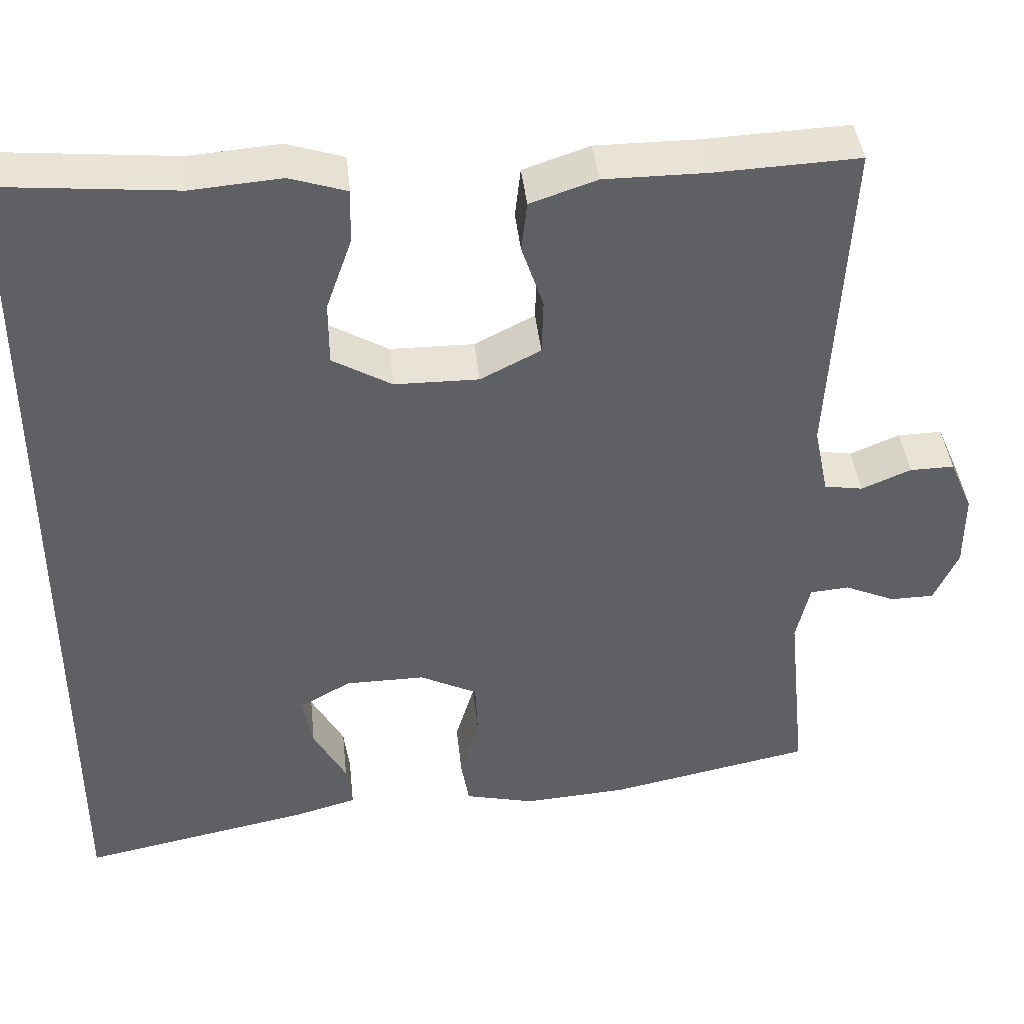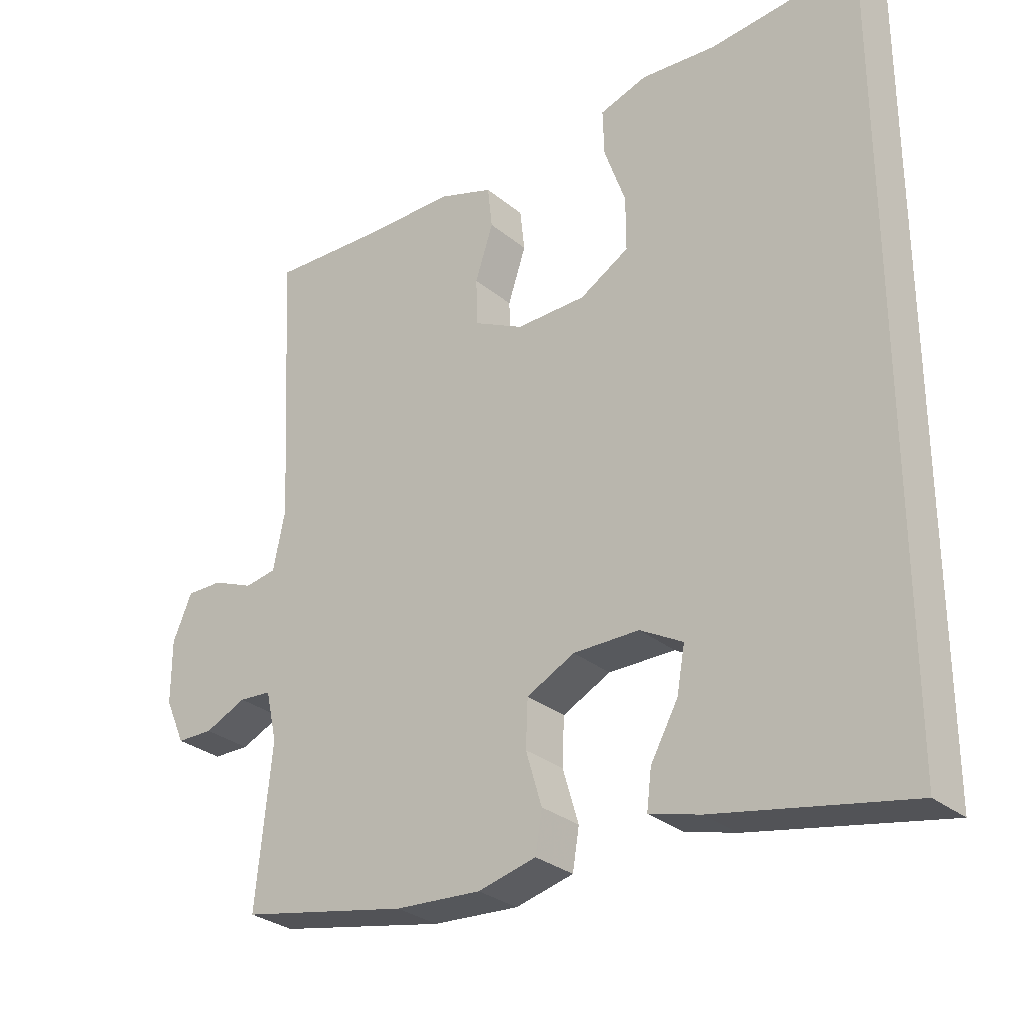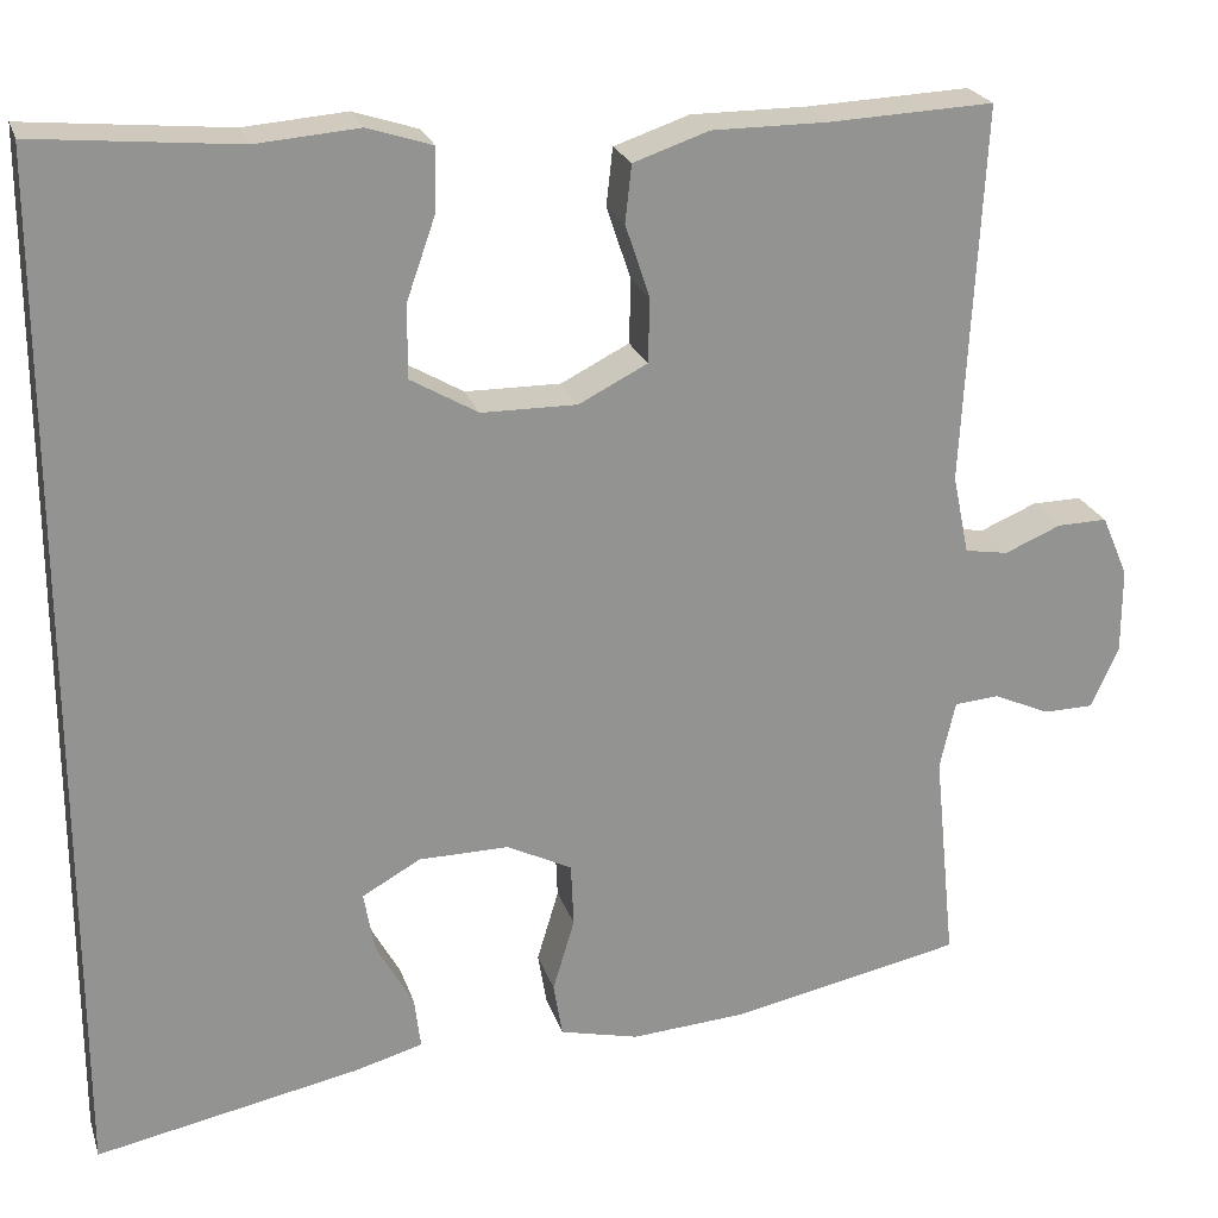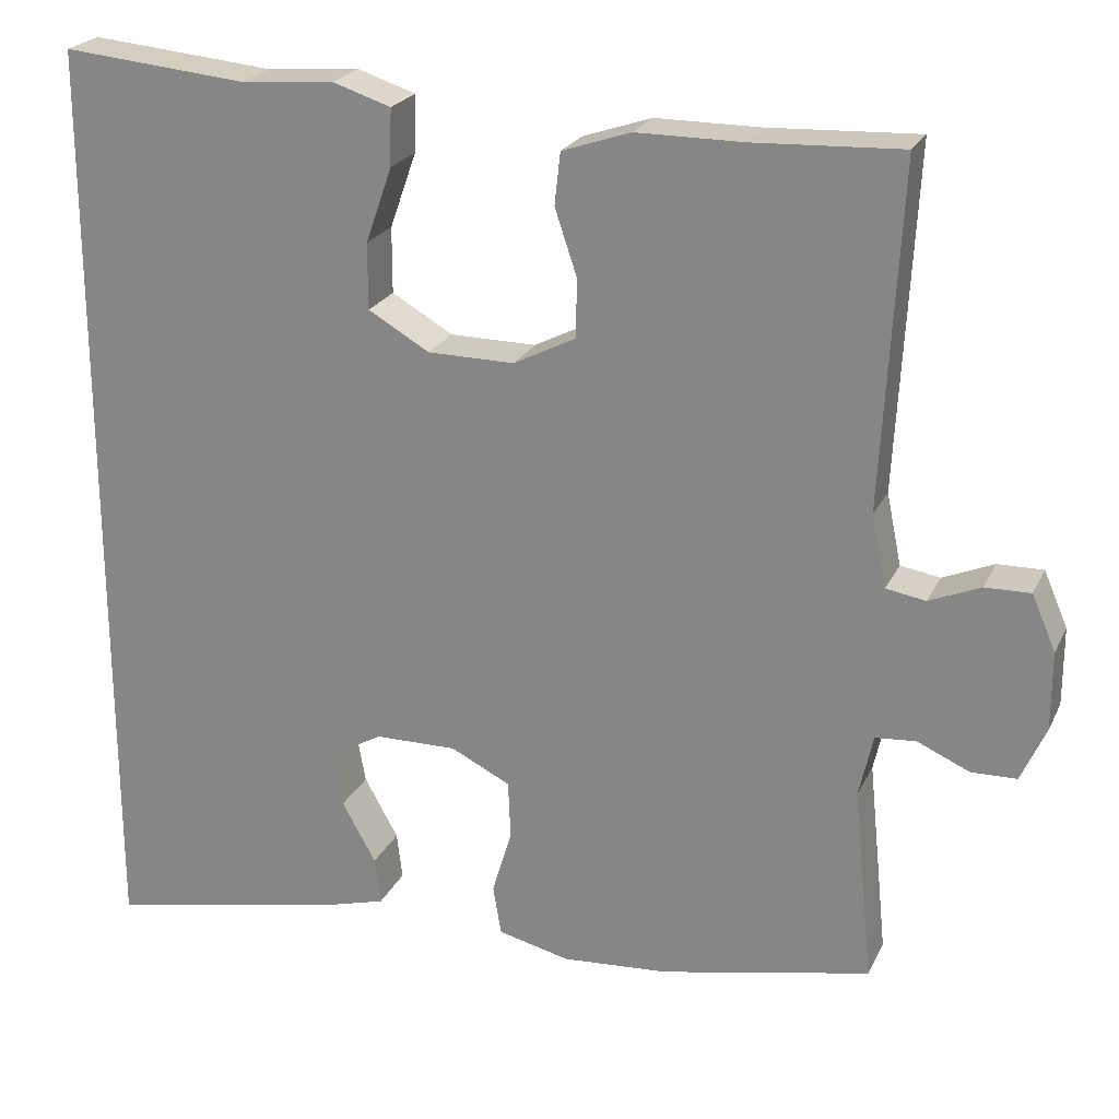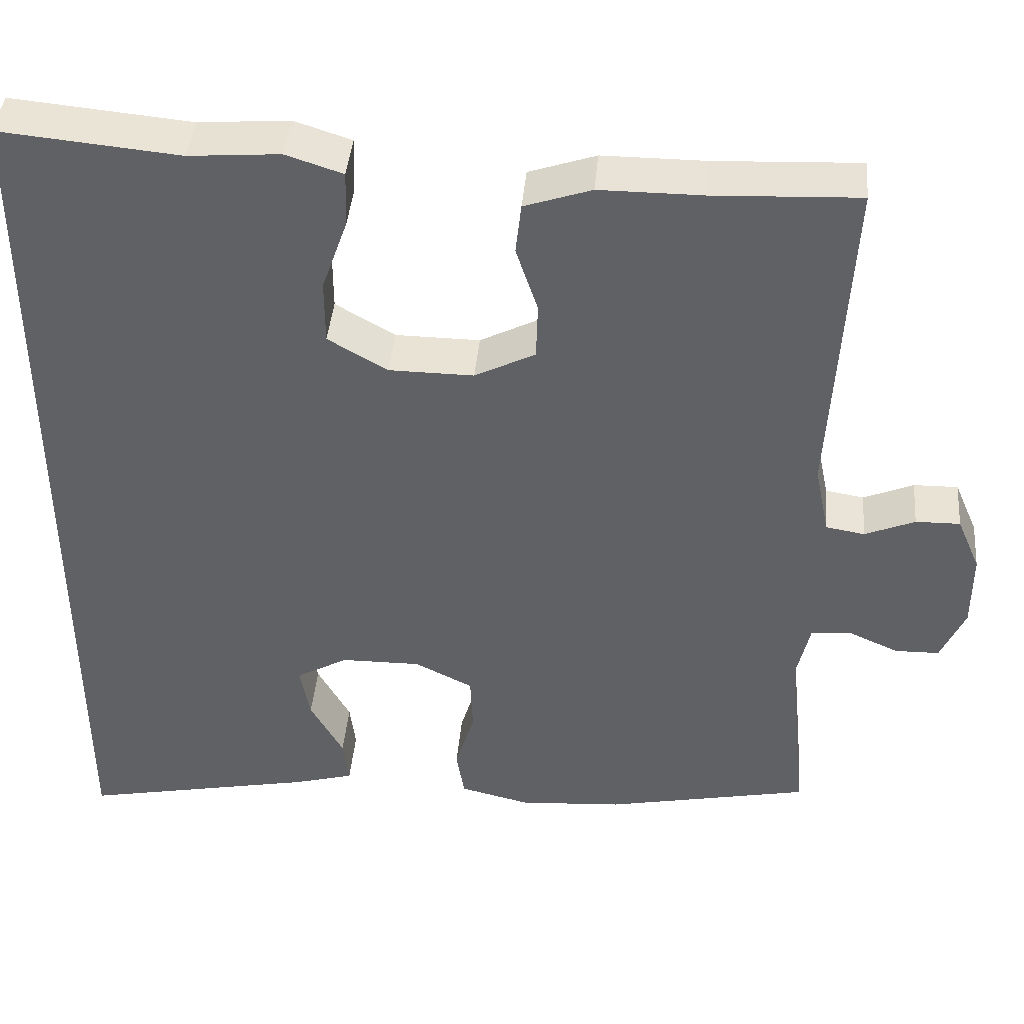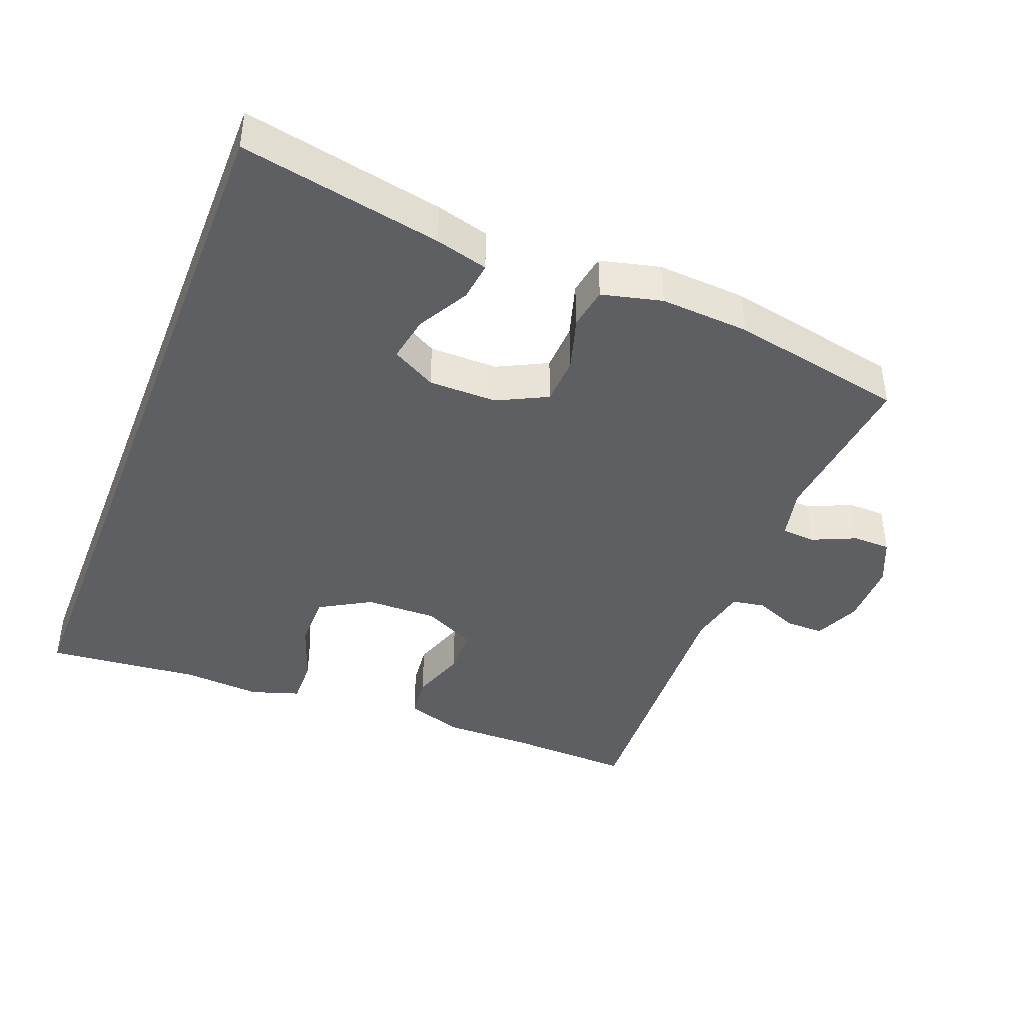
<metadata>
{"format":"obj","ext":"obj","renderer":"f3d","projection":"perspective","resolution":1024,"background":"white","views":[{"elev":41.7,"azim":174.0,"up":"+Z"},{"elev":-29.4,"azim":39.9,"up":"+Z"},{"elev":23.2,"azim":164.1,"up":"+Z"},{"elev":22.9,"azim":-159.7,"up":"+Z"},{"elev":41.9,"azim":-174.9,"up":"+Z"},{"elev":-41.5,"azim":158.8,"up":"+Y"}]}
</metadata>
<code>
v 0.5 0.07 0.531
v 0.5 0.07 -0.608
v 0.21 0.07 -0.55
v 0.134 0.07 -0.529
v 0.141 0.07 -0.472
v 0.182 0.07 -0.398
v 0.194 0.07 -0.331
v 0.13 0.07 -0.295
v 0.031 0.07 -0.294
v -0.041 0.07 -0.33
v -0.044 0.07 -0.4
v -0.02 0.07 -0.48
v -0.03 0.07 -0.54
v -0.117 0.07 -0.561
v -0.246 0.07 -0.552
v -0.5 0.07 -0.5
v -0.476 0.07 -0.263
v -0.493 0.07 -0.188
v -0.542 0.07 -0.184
v -0.605 0.07 -0.212
v -0.66 0.07 -0.211
v -0.69 0.07 -0.144
v -0.69 0.07 -0.049
v -0.661 0.07 0.018
v -0.606 0.07 0.017
v -0.544 0.07 -0.009
v -0.496 0.07 -0.001
v -0.478 0.07 0.086
v -0.5 0.07 0.5
v -0.32 0.07 0.492
v -0.192 0.07 0.492
v -0.109 0.07 0.464
v -0.102 0.07 0.401
v -0.129 0.07 0.32
v -0.127 0.07 0.25
v -0.052 0.07 0.212
v 0.053 0.07 0.213
v 0.127 0.07 0.256
v 0.127 0.07 0.336
v 0.095 0.07 0.427
v 0.093 0.07 0.496
v 0.164 0.07 0.519
v 0.277 0.07 0.51
v 0.5 0 0.531
v 0.5 0 -0.608
v 0.21 0 -0.55
v 0.134 0 -0.529
v 0.141 0 -0.472
v 0.182 0 -0.398
v 0.194 0 -0.331
v 0.13 0 -0.295
v 0.031 0 -0.294
v -0.041 0 -0.33
v -0.044 0 -0.4
v -0.02 0 -0.48
v -0.03 0 -0.54
v -0.117 0 -0.561
v -0.246 0 -0.552
v -0.5 0 -0.5
v -0.476 0 -0.263
v -0.493 0 -0.188
v -0.542 0 -0.184
v -0.605 0 -0.212
v -0.66 0 -0.211
v -0.69 0 -0.144
v -0.69 0 -0.049
v -0.661 0 0.018
v -0.606 0 0.017
v -0.544 0 -0.009
v -0.496 0 -0.001
v -0.478 0 0.086
v -0.5 0 0.5
v -0.32 0 0.492
v -0.192 0 0.492
v -0.109 0 0.464
v -0.102 0 0.401
v -0.129 0 0.32
v -0.127 0 0.25
v -0.052 0 0.212
v 0.053 0 0.213
v 0.127 0 0.256
v 0.127 0 0.336
v 0.095 0 0.427
v 0.093 0 0.496
v 0.164 0 0.519
v 0.277 0 0.51
f 41 42 43
f 40 41 43
f 39 40 43
f 43 1 2
f 39 43 2
f 38 39 2
f 37 38 2
f 36 37 2
f 35 36 2
f 32 33 34
f 31 32 34
f 30 31 34
f 30 34 35
f 29 30 35
f 28 29 35
f 27 28 35
f 24 25 26
f 23 24 26
f 22 23 26
f 21 22 26
f 20 21 26
f 19 20 26
f 18 19 26 27
f 17 18 27 35
f 15 16 17
f 14 15 17
f 13 14 17
f 12 13 17
f 11 12 17
f 10 11 17 35
f 4 5 6
f 3 4 6
f 2 3 6
f 2 6 7
f 35 2 7
f 9 10 35
f 8 9 35
f 7 8 35
f 86 85 84
f 86 84 83
f 86 83 82
f 45 44 86
f 45 86 82
f 45 82 81
f 45 81 80
f 45 80 79
f 45 79 78
f 77 76 75
f 77 75 74
f 77 74 73
f 78 77 73
f 78 73 72
f 78 72 71
f 78 71 70
f 69 68 67
f 69 67 66
f 69 66 65
f 69 65 64
f 69 64 63
f 69 63 62
f 70 69 62 61
f 78 70 61 60
f 60 59 58
f 60 58 57
f 60 57 56
f 60 56 55
f 60 55 54
f 78 60 54 53
f 49 48 47
f 49 47 46
f 49 46 45
f 50 49 45
f 50 45 78
f 78 53 52
f 78 52 51
f 78 51 50
f 1 44 45 2
f 2 45 46 3
f 3 46 47 4
f 4 47 48 5
f 5 48 49 6
f 6 49 50 7
f 7 50 51 8
f 8 51 52 9
f 9 52 53 10
f 10 53 54 11
f 11 54 55 12
f 12 55 56 13
f 13 56 57 14
f 14 57 58 15
f 15 58 59 16
f 16 59 60 17
f 17 60 61 18
f 18 61 62 19
f 19 62 63 20
f 20 63 64 21
f 21 64 65 22
f 22 65 66 23
f 23 66 67 24
f 24 67 68 25
f 25 68 69 26
f 26 69 70 27
f 27 70 71 28
f 28 71 72 29
f 29 72 73 30
f 30 73 74 31
f 31 74 75 32
f 32 75 76 33
f 33 76 77 34
f 34 77 78 35
f 35 78 79 36
f 36 79 80 37
f 37 80 81 38
f 38 81 82 39
f 39 82 83 40
f 40 83 84 41
f 41 84 85 42
f 42 85 86 43
f 43 86 44 1

</code>
